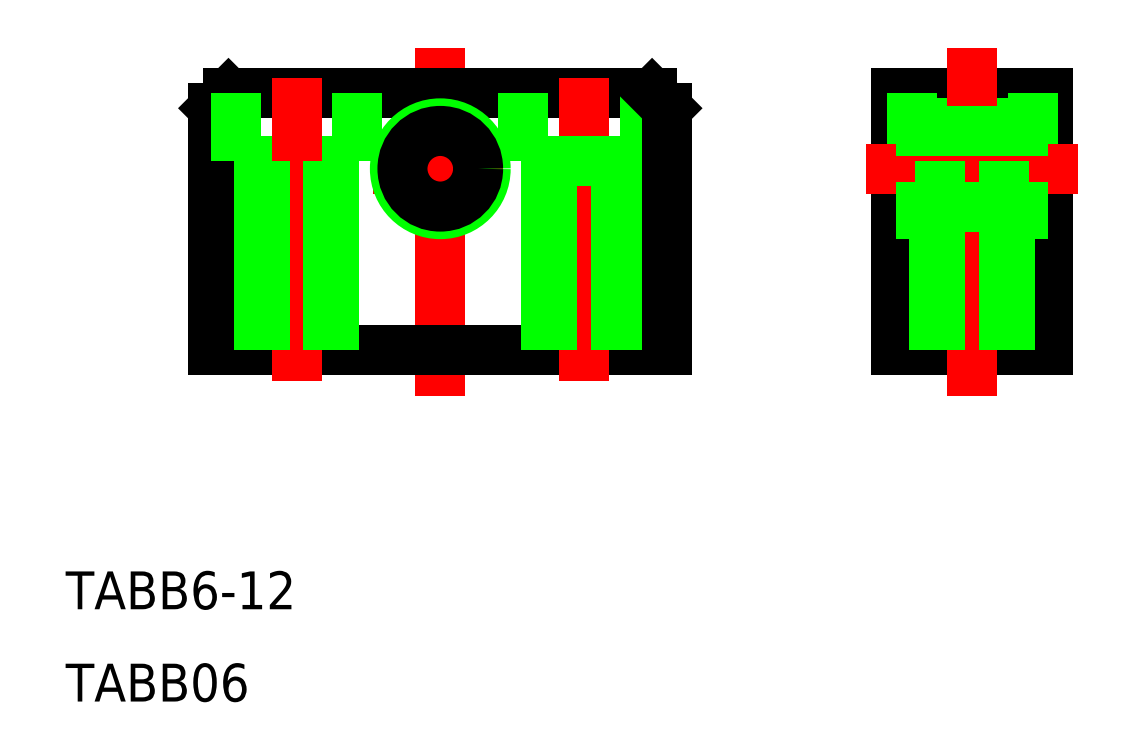
<metadata>
{"format":"dxf","ext":"dxf","renderer":"ezdxf+matplotlib","layout":"modelspace","background":"white","min_lineweight":24,"dpi":150}
</metadata>
<code>
0
SECTION
2
ENTITIES
0
LINE
8
CENTER
10
524.2
20
476.3
30
0
11
524.2
21
453.3
31
0
0
LINE
8
CENTER
10
519.8
20
468.3
30
0
11
528.3
21
468.3
31
0
0
LINE
8
0
10
509.2
20
456.3
30
0
11
539.2
21
456.3
31
0
0
LINE
8
0
10
510.2
20
473.3
30
0
11
538.2
21
473.3
31
0
0
LINE
8
CENTER
10
533.7
20
474.3
30
0
11
533.7
21
454.3
31
0
0
LINE
8
0
10
536.2
20
468.8
30
0
11
536.2
21
456.3
31
0
0
LINE
8
0
10
531.2
20
468.8
30
0
11
531.2
21
456.3
31
0
0
LINE
8
0
10
529.7
20
473.3
30
0
11
529.7
21
468.8
31
0
0
LINE
8
0
10
537.7
20
473.3
30
0
11
537.7
21
468.8
31
0
0
LINE
8
0
10
529.7
20
468.8
30
0
11
537.7
21
468.8
31
0
0
LINE
8
0
10
554.3
20
456.3
30
0
11
564.3
21
456.3
31
0
0
LINE
8
0
10
554.3
20
456.3
30
0
11
554.3
21
473.3
31
0
0
LINE
8
0
10
554.3
20
473.3
30
0
11
564.3
21
473.3
31
0
0
LINE
8
0
10
564.3
20
456.3
30
0
11
564.3
21
473.3
31
0
0
LINE
8
0
10
554.3
20
471.3
30
0
11
564.3
21
471.3
31
0
0
LINE
8
0
10
554.3
20
465.3
30
0
11
564.3
21
465.3
31
0
0
LINE
8
CENTER
10
559.3
20
453.3
30
0
11
559.3
21
476.3
31
0
0
LINE
8
0
10
555.3
20
468.8
30
0
11
563.3
21
468.8
31
0
0
LINE
8
0
10
555.3
20
468.8
30
0
11
555.3
21
473.3
31
0
0
LINE
8
0
10
563.3
20
473.3
30
0
11
563.3
21
468.8
31
0
0
LINE
8
0
10
561.8
20
468.8
30
0
11
561.8
21
456.3
31
0
0
LINE
8
0
10
556.8
20
468.8
30
0
11
556.8
21
456.3
31
0
0
TEXT
8
0
10
499.4
20
439.2
30
0
40
2.5
1
TABB6-12
0
TEXT
8
0
10
499.4
20
433.1
30
0
40
2.5
1
TABB06
0
LINE
8
0
10
509.2
20
472.3
30
0
11
509.2
21
456.3
31
0
0
LINE
8
0
10
539.2
20
472.3
30
0
11
539.2
21
456.3
31
0
0
LINE
8
0
10
510.2
20
473.3
30
0
11
509.2
21
472.3
31
0
0
LINE
8
0
10
538.2
20
473.3
30
0
11
539.2
21
472.3
31
0
0
LINE
8
0
10
518.7
20
468.8
30
0
11
510.7
21
468.8
31
0
0
LINE
8
0
10
510.7
20
473.3
30
0
11
510.7
21
468.8
31
0
0
LINE
8
0
10
518.7
20
473.3
30
0
11
518.7
21
468.8
31
0
0
LINE
8
0
10
517.2
20
468.8
30
0
11
517.2
21
456.3
31
0
0
LINE
8
0
10
512.2
20
468.8
30
0
11
512.2
21
456.3
31
0
0
LINE
8
CENTER
10
514.7
20
474.3
30
0
11
514.7
21
454.3
31
0
0
CIRCLE
8
0
10
524.2
20
468.3
30
0
40
3
0
CIRCLE
8
0
10
524.2
20
468.3
30
0
40
2.5
0
LINE
8
CENTER
10
552.3
20
468.3
30
0
11
566.3
21
468.3
31
0
0
LINE
8
0
10
516.8
20
468.8
30
0
11
516.8
21
456.3
31
0
0
LINE
8
0
10
512.6
20
468.8
30
0
11
512.6
21
456.3
31
0
0
LINE
8
0
10
535.8
20
468.8
30
0
11
535.8
21
456.3
31
0
0
LINE
8
0
10
531.6
20
468.8
30
0
11
531.6
21
456.3
31
0
0
LINE
8
0
10
561.4
20
468.8
30
0
11
561.4
21
456.3
31
0
0
LINE
8
0
10
557.2
20
468.8
30
0
11
557.2
21
456.3
31
0
0
LINE
8
0
10
554.3
20
470.8
30
0
11
564.3
21
470.8
31
0
0
LINE
8
0
10
554.3
20
465.8
30
0
11
564.3
21
465.8
31
0
0
ENDSEC
0
EOF

</code>
